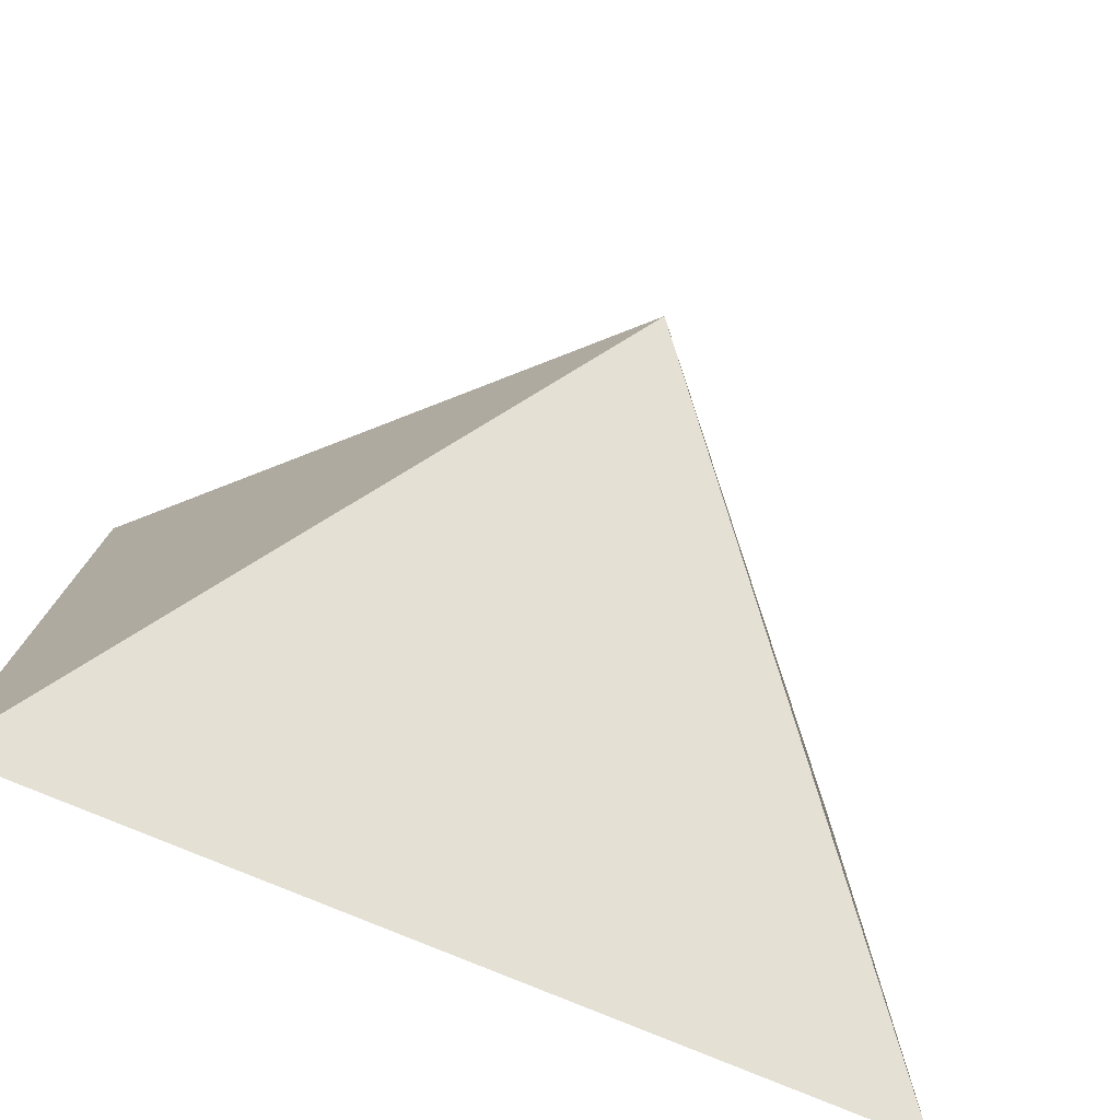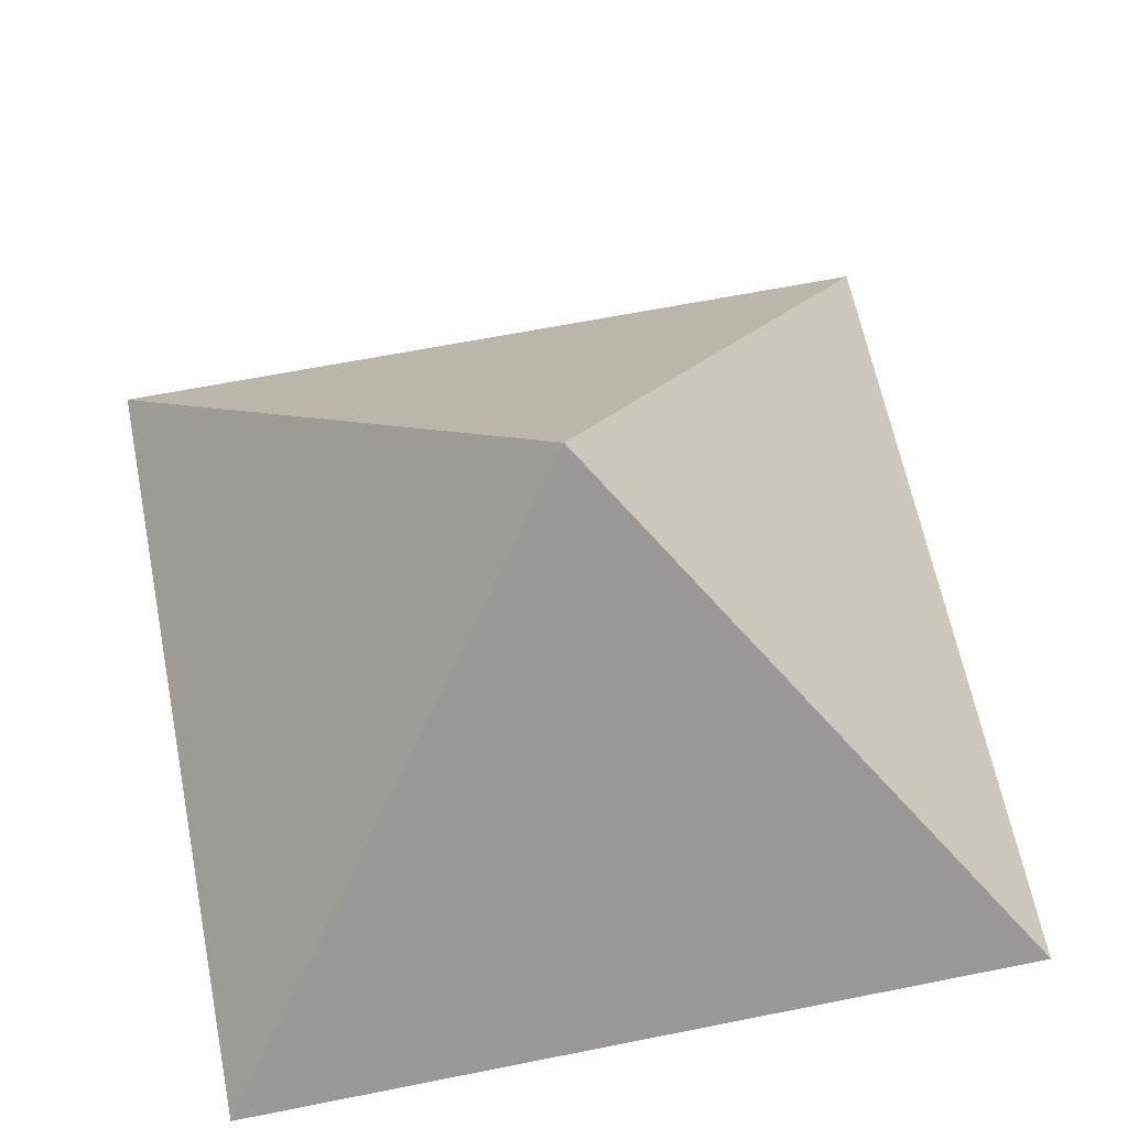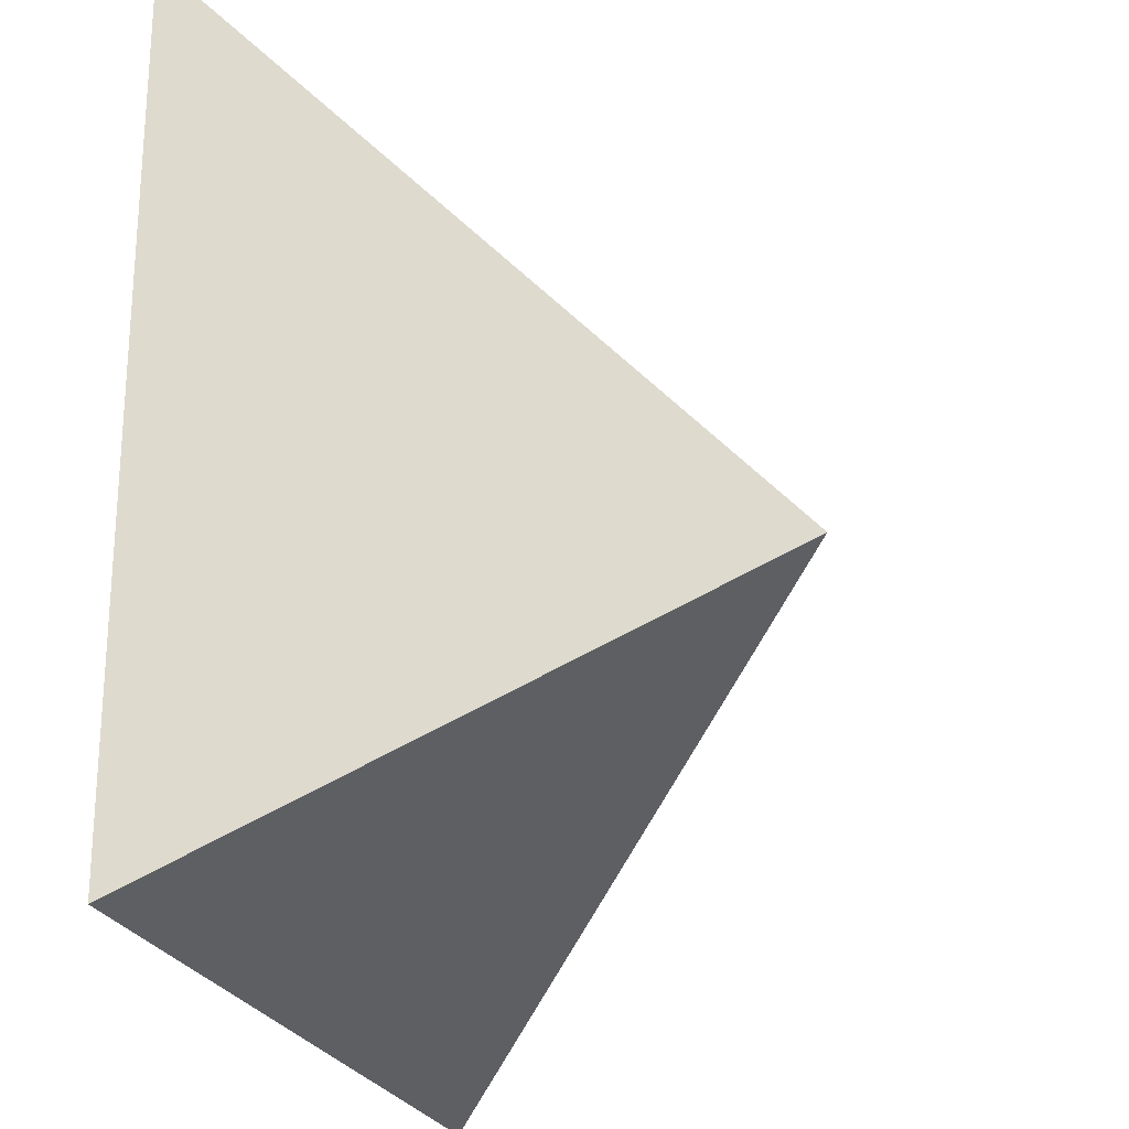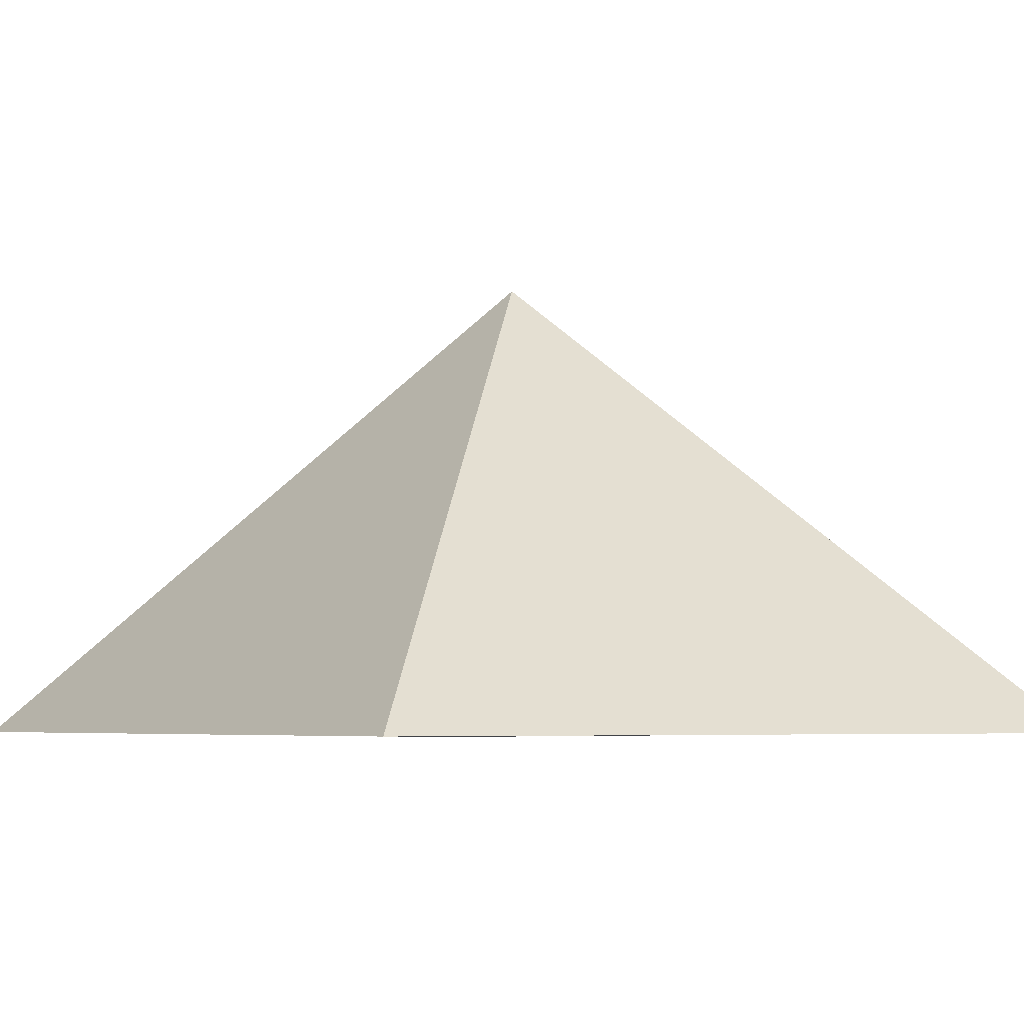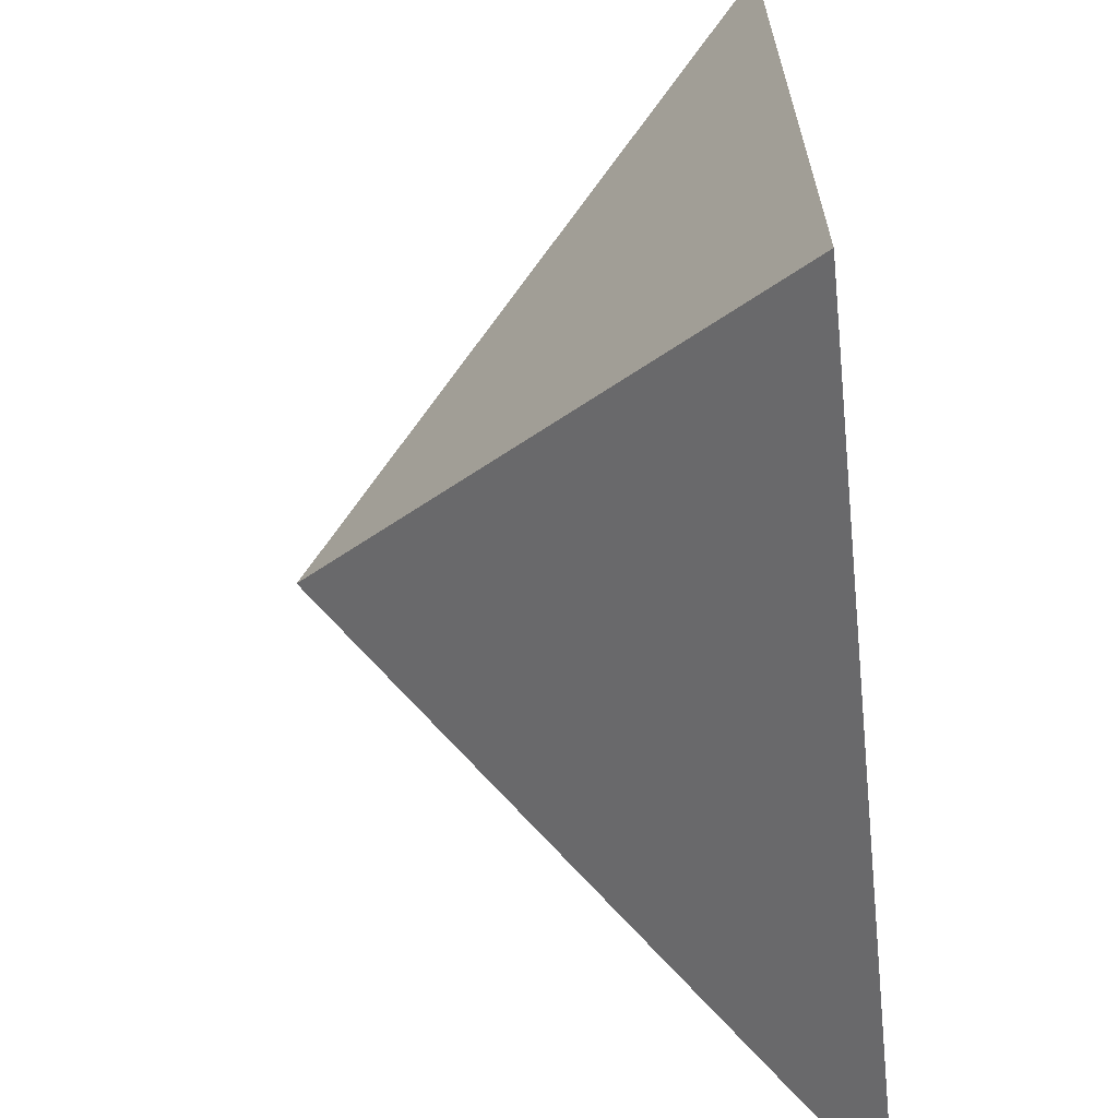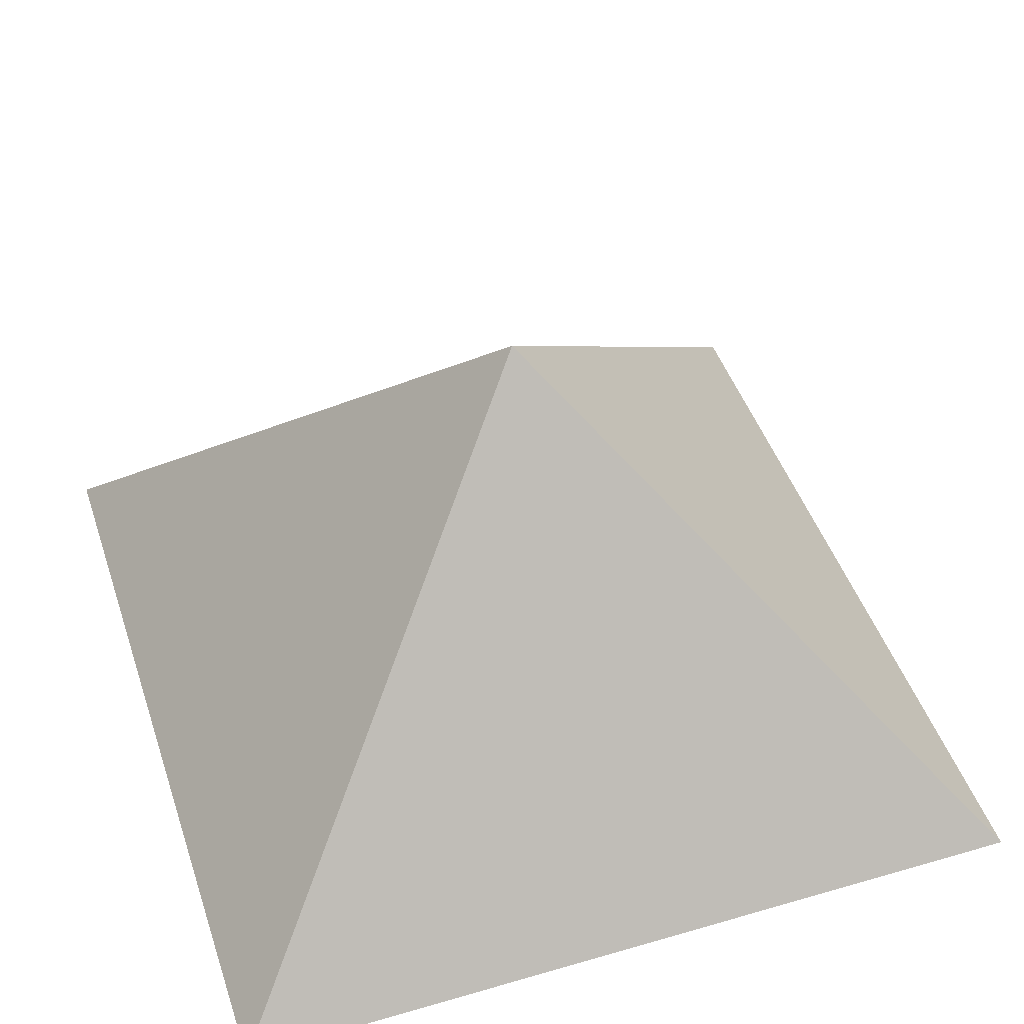
<metadata>
{"format":"obj","ext":"obj","renderer":"f3d","projection":"perspective","resolution":1024,"background":"white","views":[{"elev":-77.5,"azim":157.3,"up":"+Z"},{"elev":63.3,"azim":-101.4,"up":"+Y"},{"elev":-23.8,"azim":106.9,"up":"+Z"},{"elev":-5.2,"azim":145.3,"up":"+Y"},{"elev":-64.7,"azim":-84.1,"up":"+Z"},{"elev":46.3,"azim":-18.3,"up":"+Y"}]}
</metadata>
<code>
o Plane
v -1.758 1.369 -4.026
v 0.2417 1.369 -4.026
v -1.758 1.369 -6.026
v 0.2417 1.369 -6.026
v -0.7583 1.369 -4.026
v -0.7583 1.369 -6.026
v -1.758 1.369 -5.026
v 0.2417 1.369 -5.026
v -0.7581 2.518 -5.026
v 0.2417 1.369 -5.026
v -0.7583 1.359 -5.026
f 7 9 3
f 1 9 7
f 5 9 1
f 8 9 2
f 4 9 10
f 3 9 6
f 6 9 4
f 2 9 5
f 11 6 4 10
f 7 3 6 11
f 1 7 11 5
f 5 11 10 2

</code>
